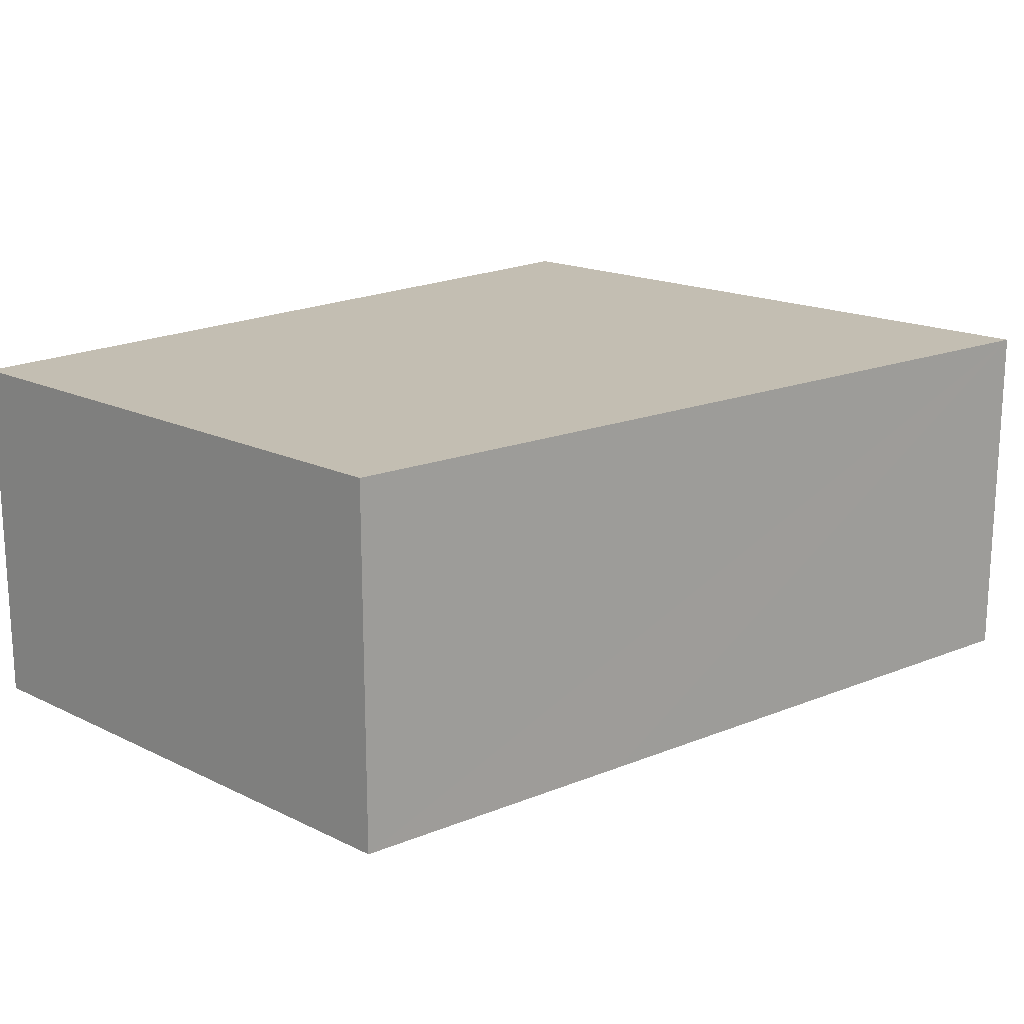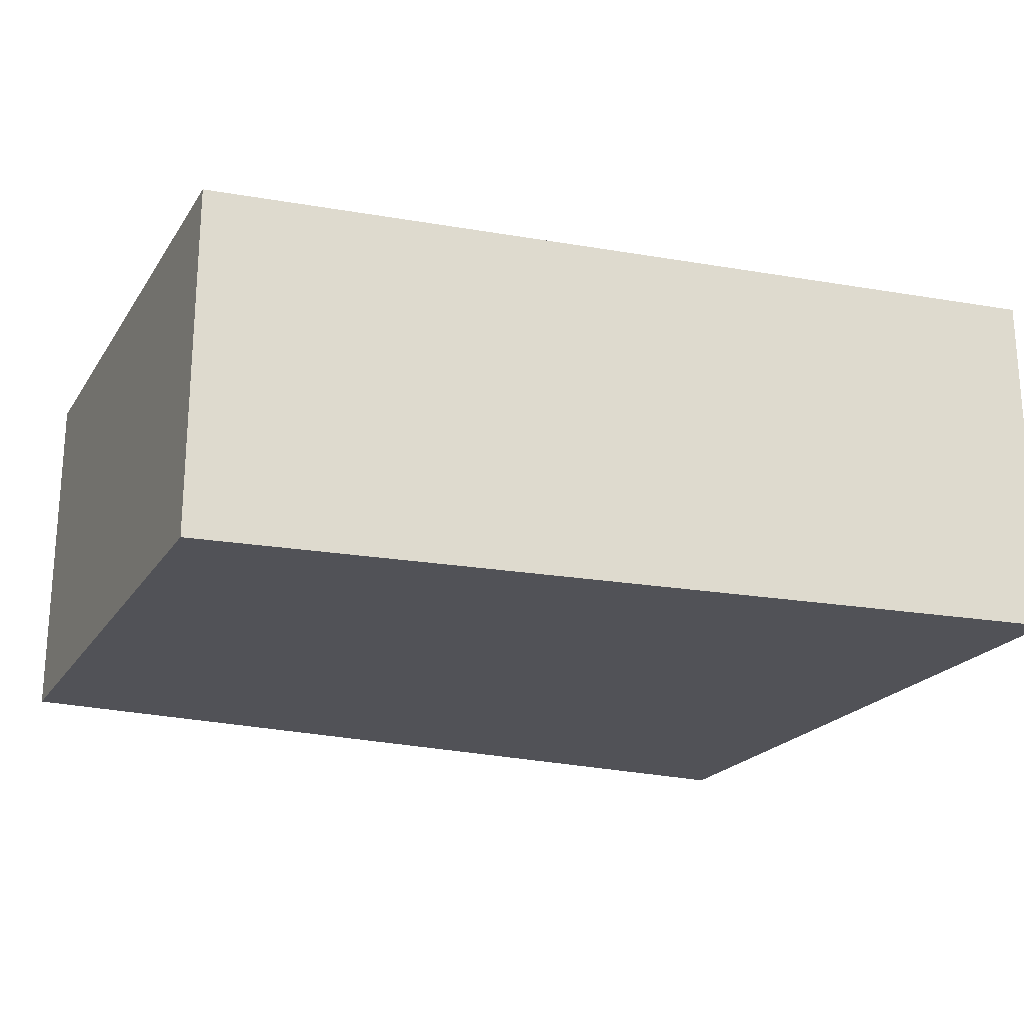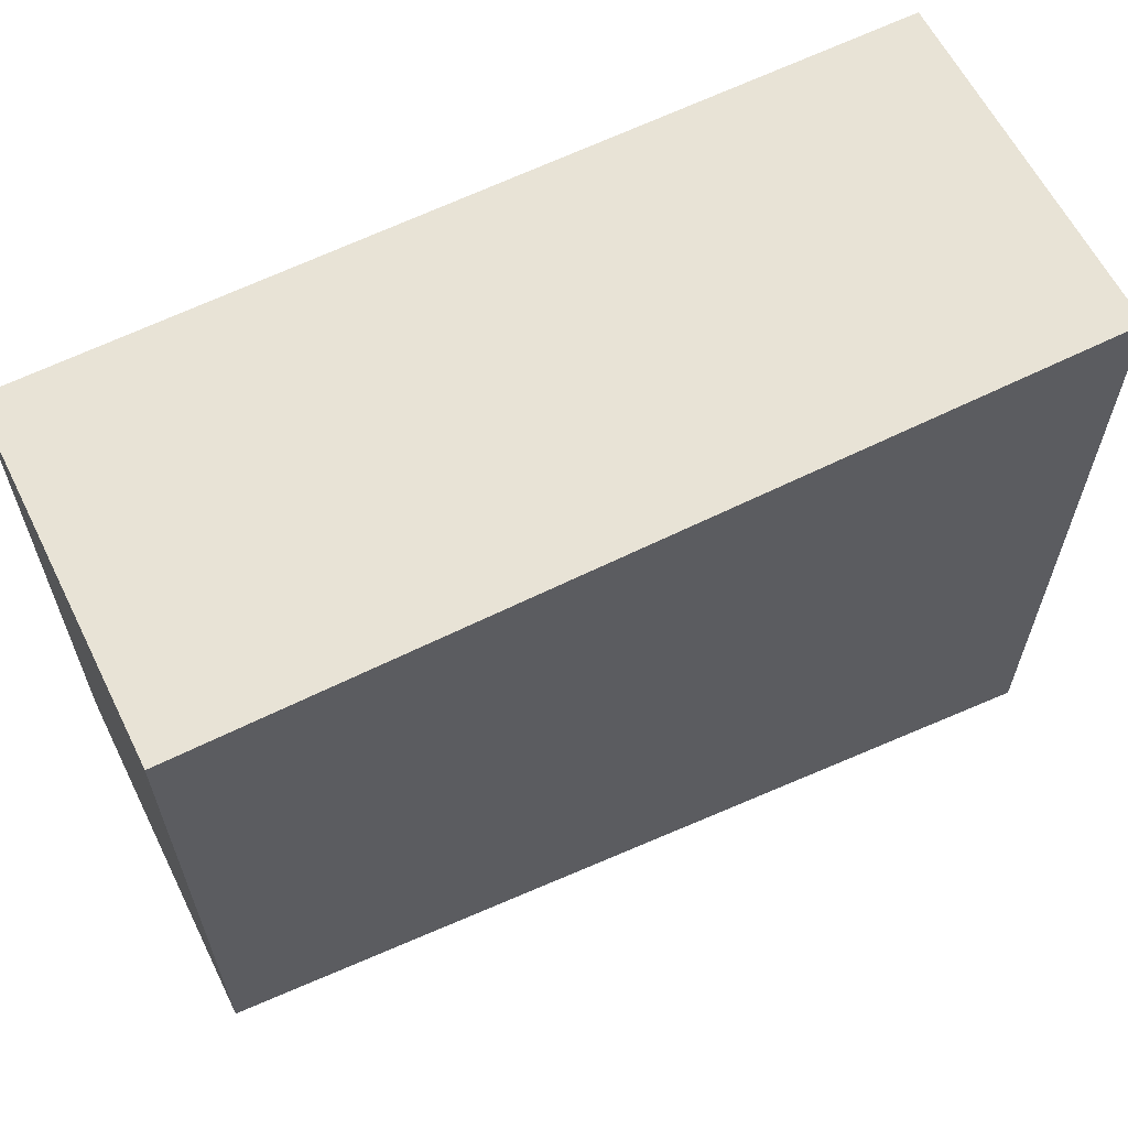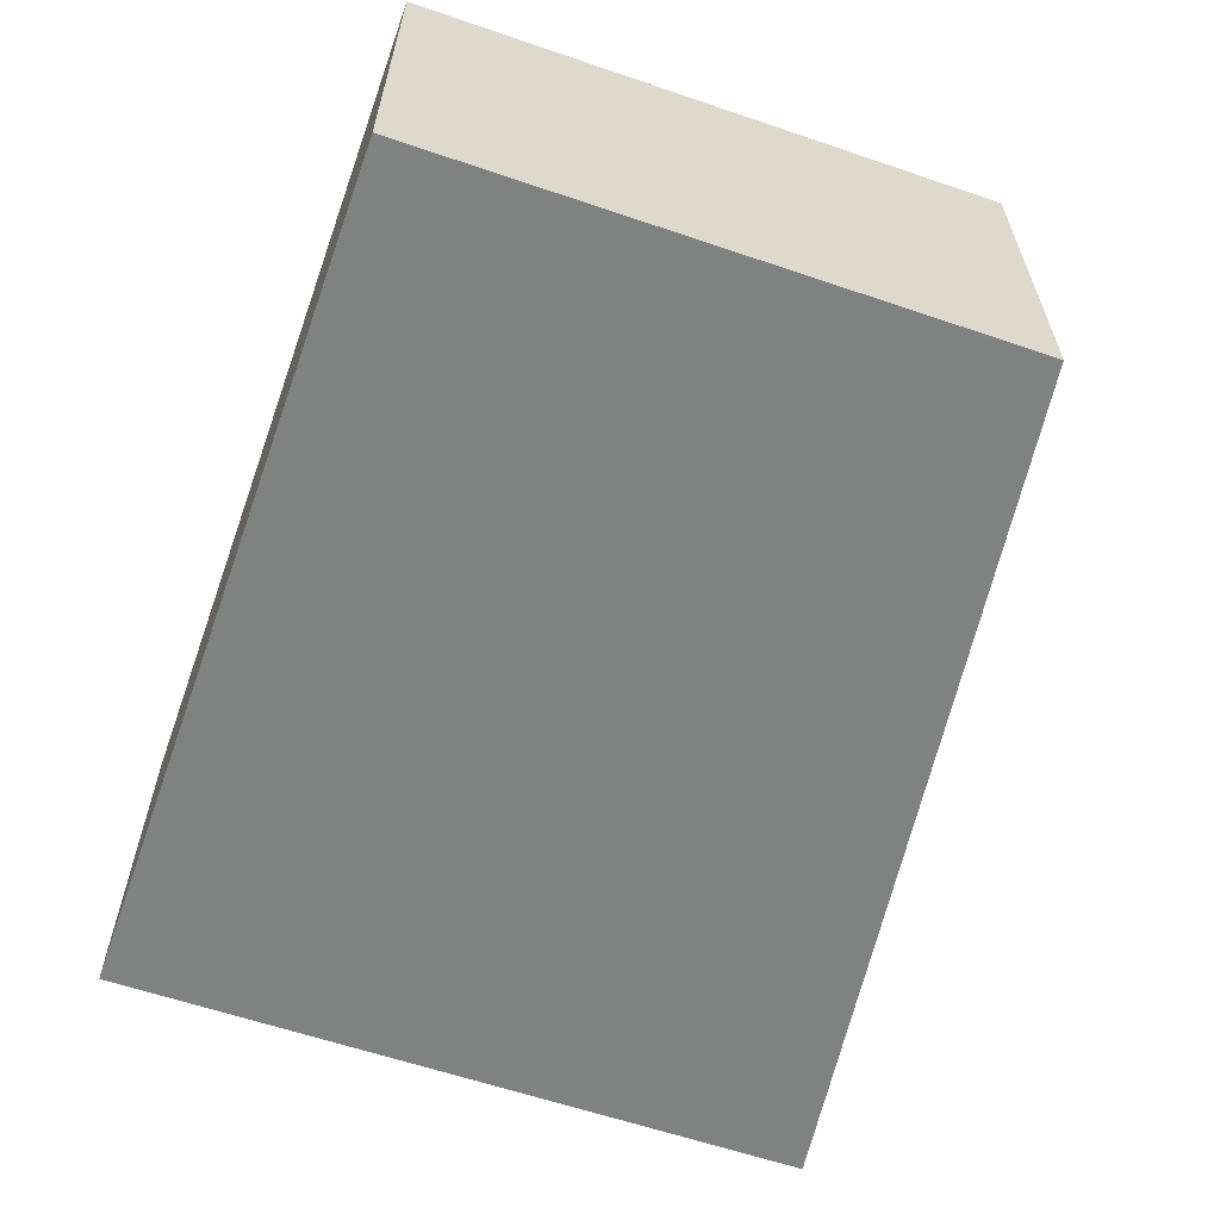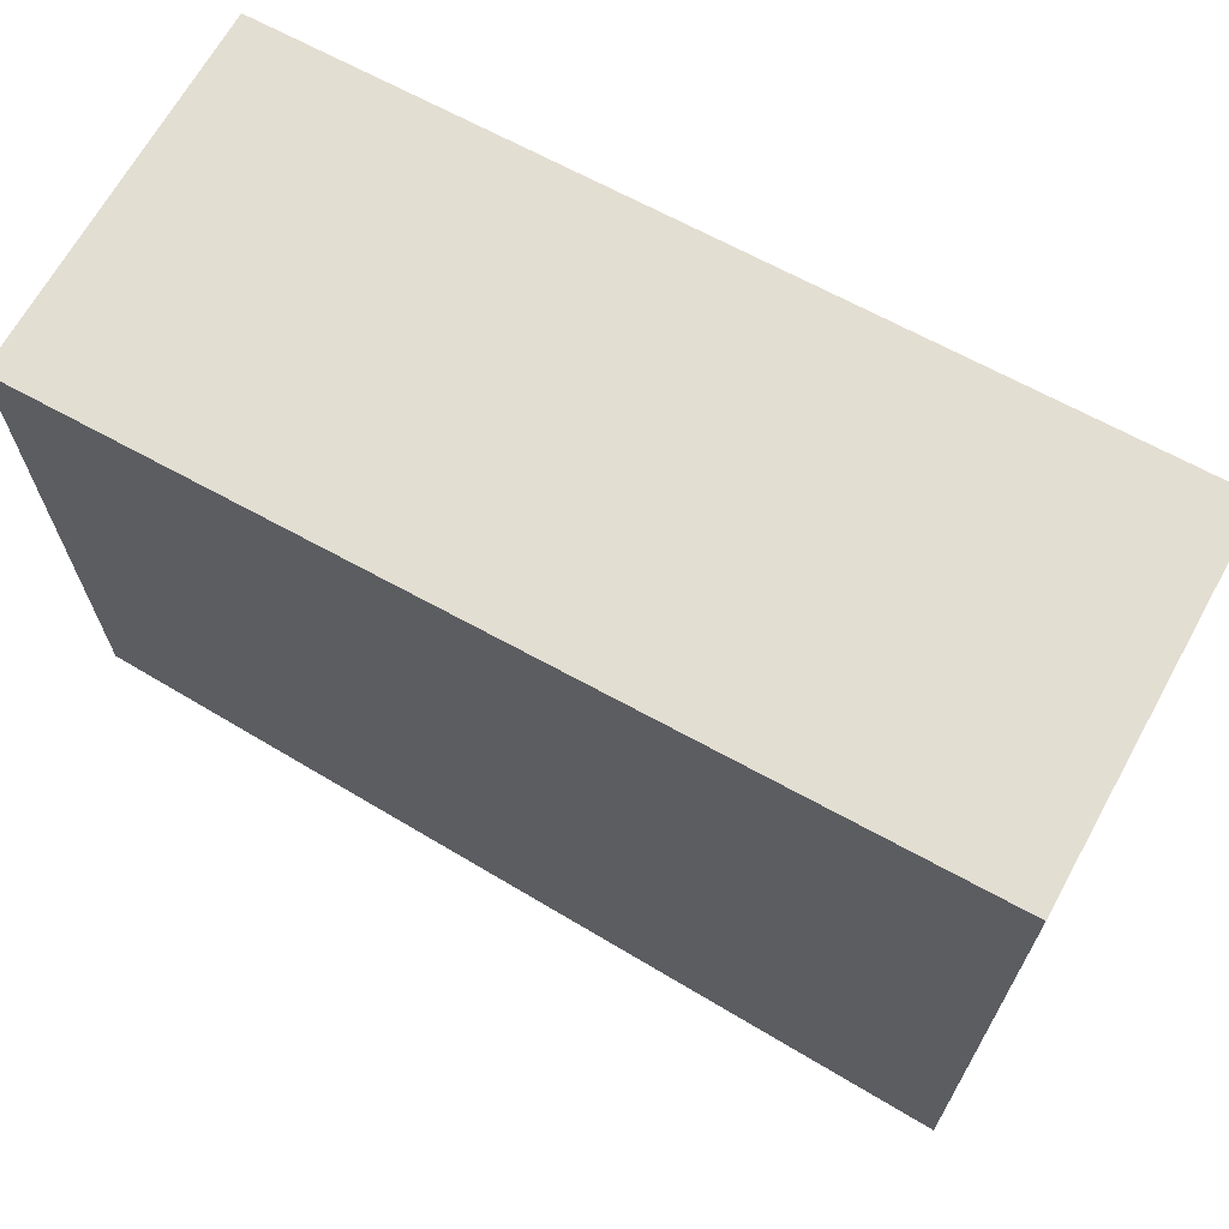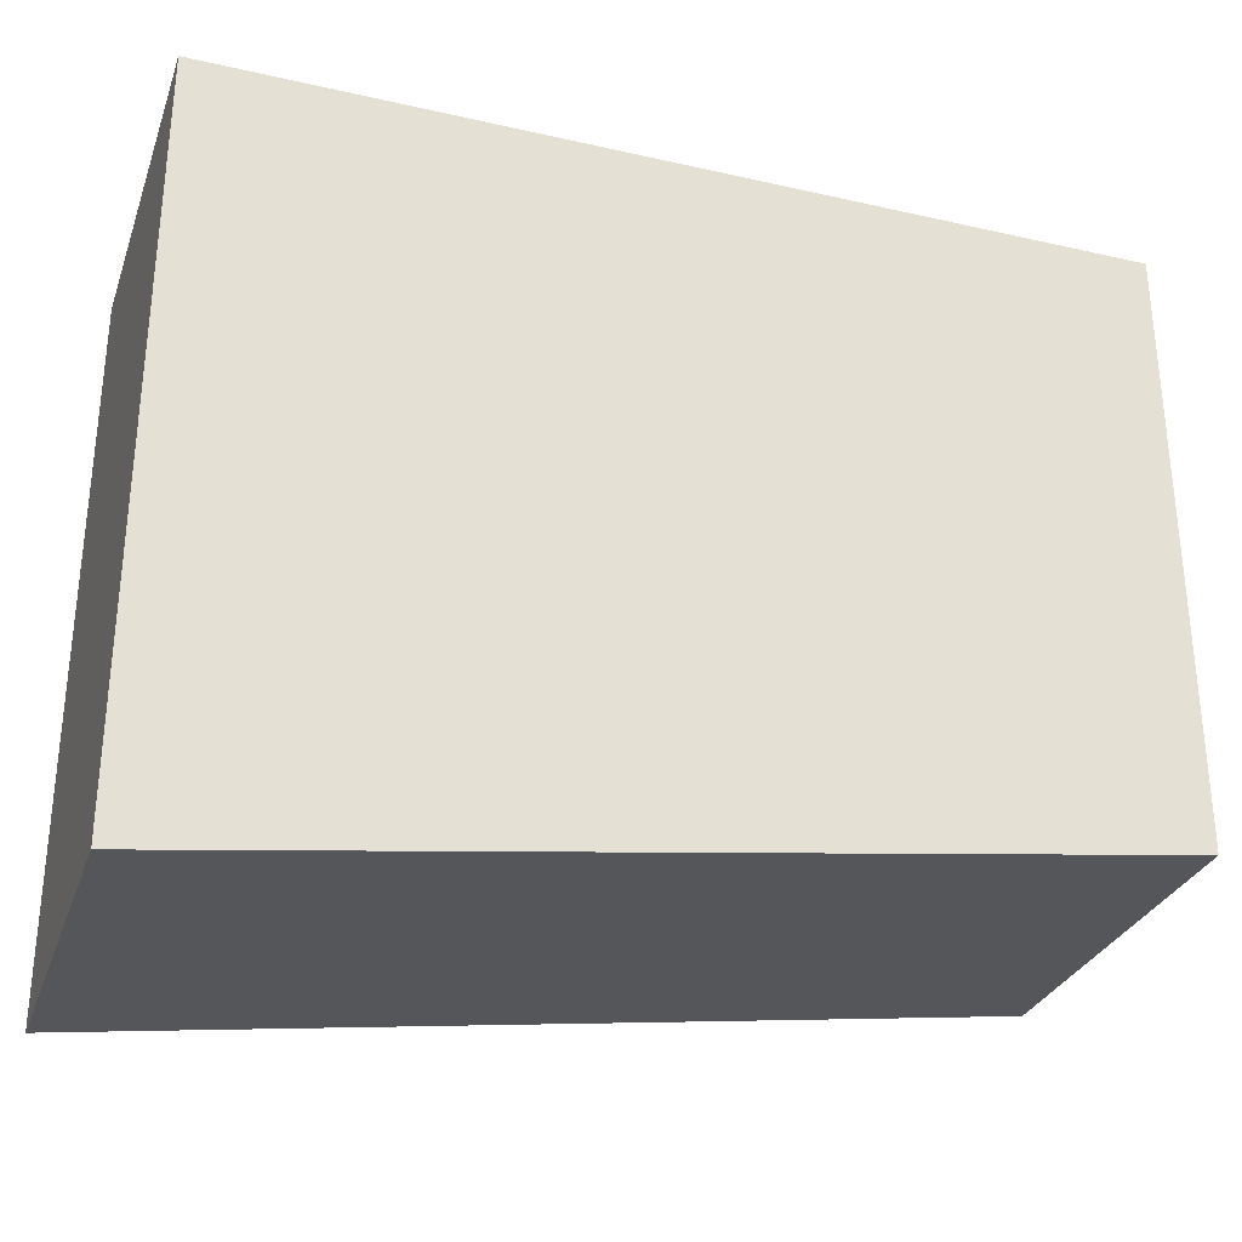
<metadata>
{"format":"obj","ext":"obj","renderer":"f3d","projection":"perspective","resolution":1024,"background":"white","views":[{"elev":17.4,"azim":133.7,"up":"+Y"},{"elev":-21.6,"azim":155.5,"up":"+Y"},{"elev":62.0,"azim":153.5,"up":"+Z"},{"elev":-60.3,"azim":70.7,"up":"+Y"},{"elev":67.8,"azim":-151.0,"up":"+Z"},{"elev":-29.7,"azim":-17.8,"up":"+Z"}]}
</metadata>
<code>
v  0.01 3.023 3.268
v  4.764 3.023 0.647
v  0 3.023 1.851e-16
v  7.308 3.023 0.993
v  7.301 3.023 3.268
v  0.018 3.023 5.91
v  7.293 3.023 5.844
v  7.308 -6.08e-17 0.993
v  4.764 -3.962e-17 0.647
v  0 0 0
v  0.01 -2.001e-16 3.268
v  0.018 -3.619e-16 5.91
v  7.293 -3.578e-16 5.844
v  7.301 -2.001e-16 3.268
g defaultobject
f 1 2 3
f 2 1 4
f 4 1 5
f 5 1 6
f 5 6 7
f 8 2 4
f 2 8 3
f 3 8 9
f 3 9 10
f 10 1 3
f 1 10 11
f 1 11 6
f 6 11 12
f 12 7 6
f 7 12 13
f 5 8 4
f 8 5 7
f 8 7 14
f 14 7 13
f 9 11 10
f 11 9 12
f 12 9 8
f 12 8 13
f 13 8 14

</code>
